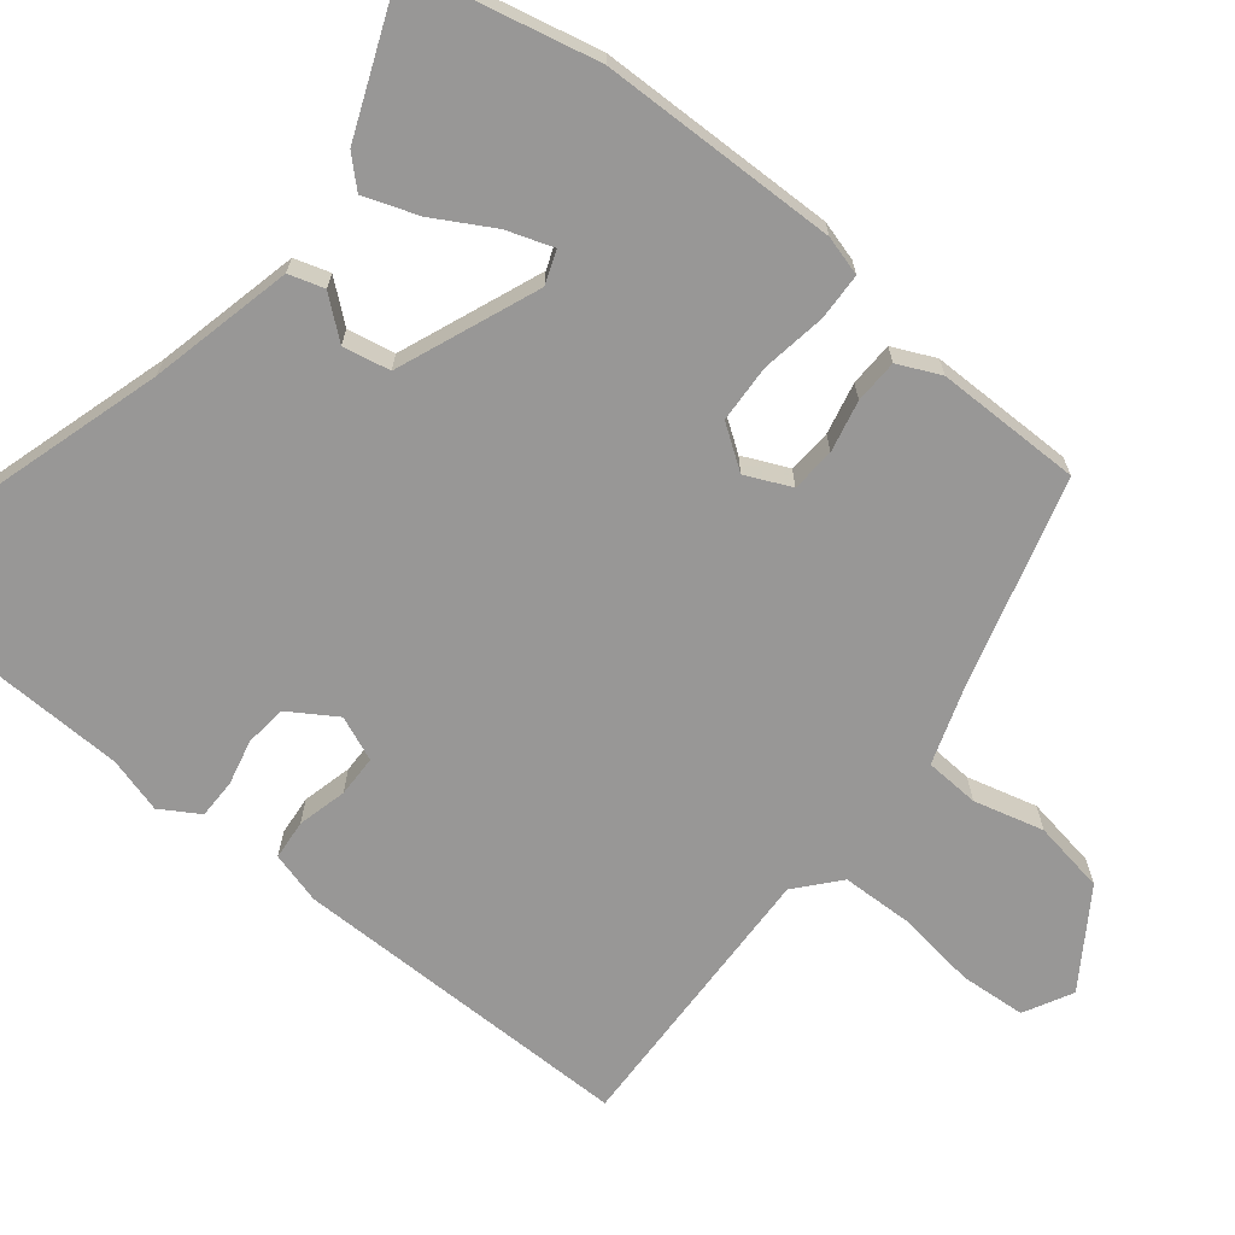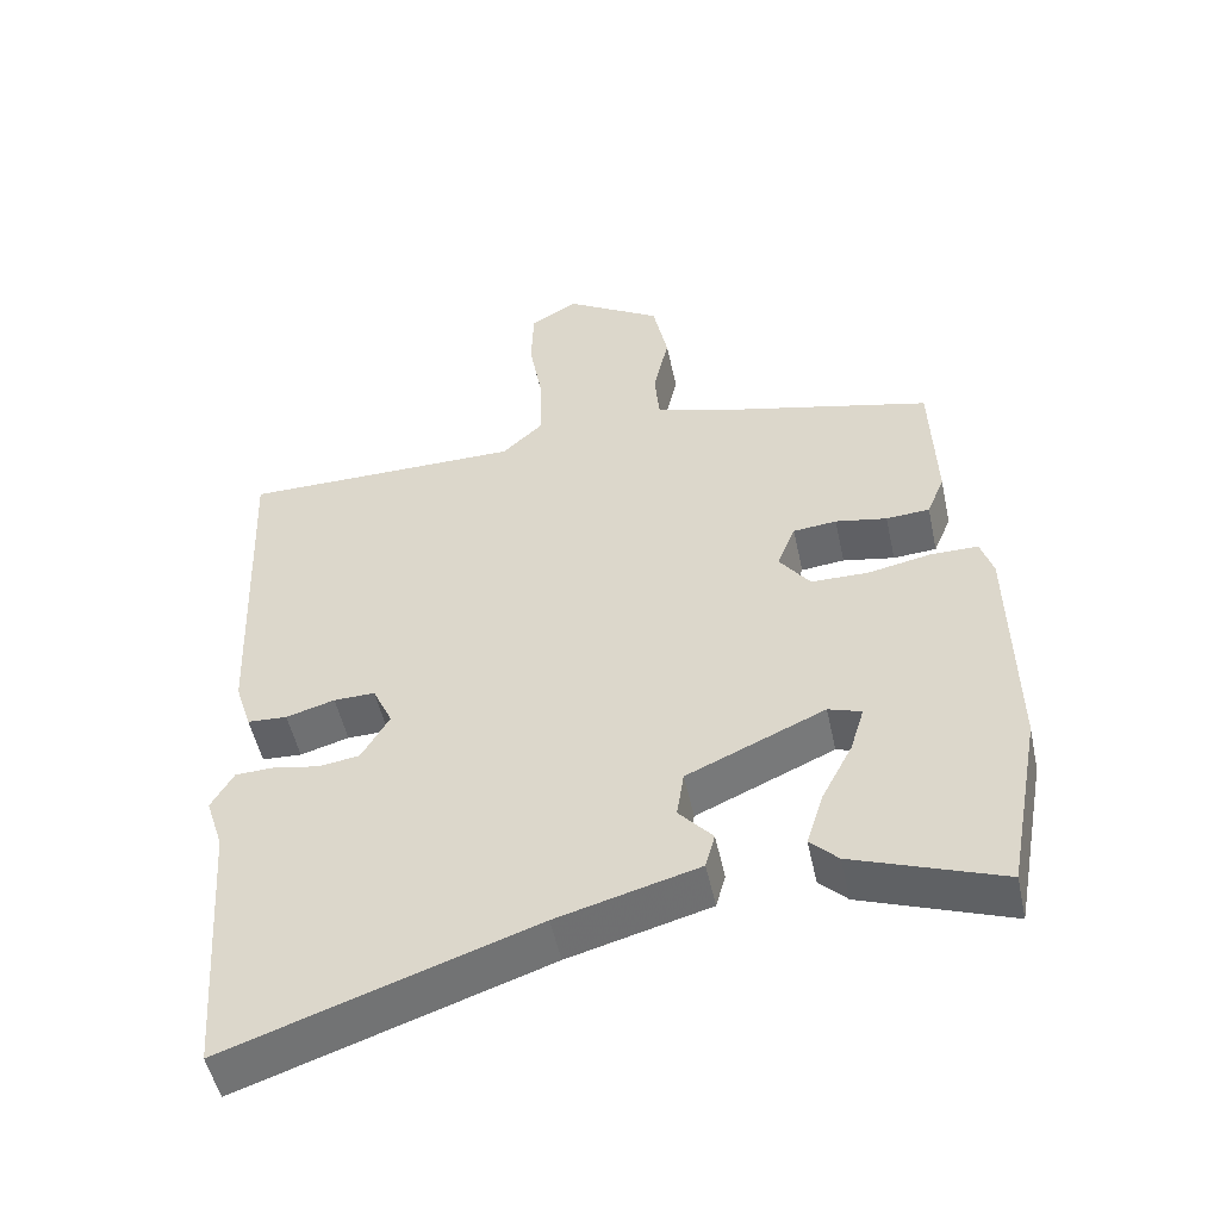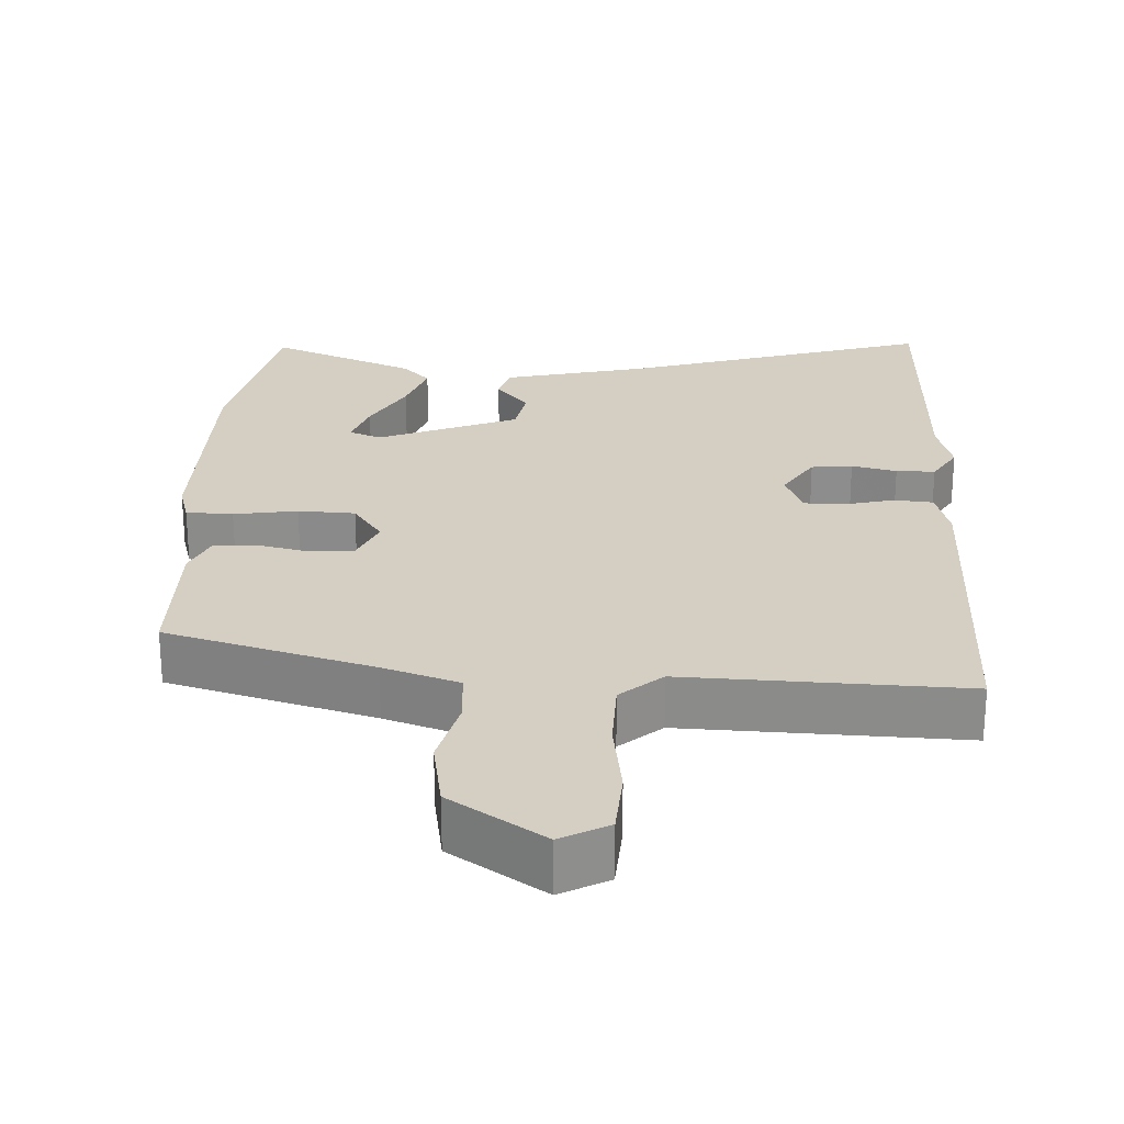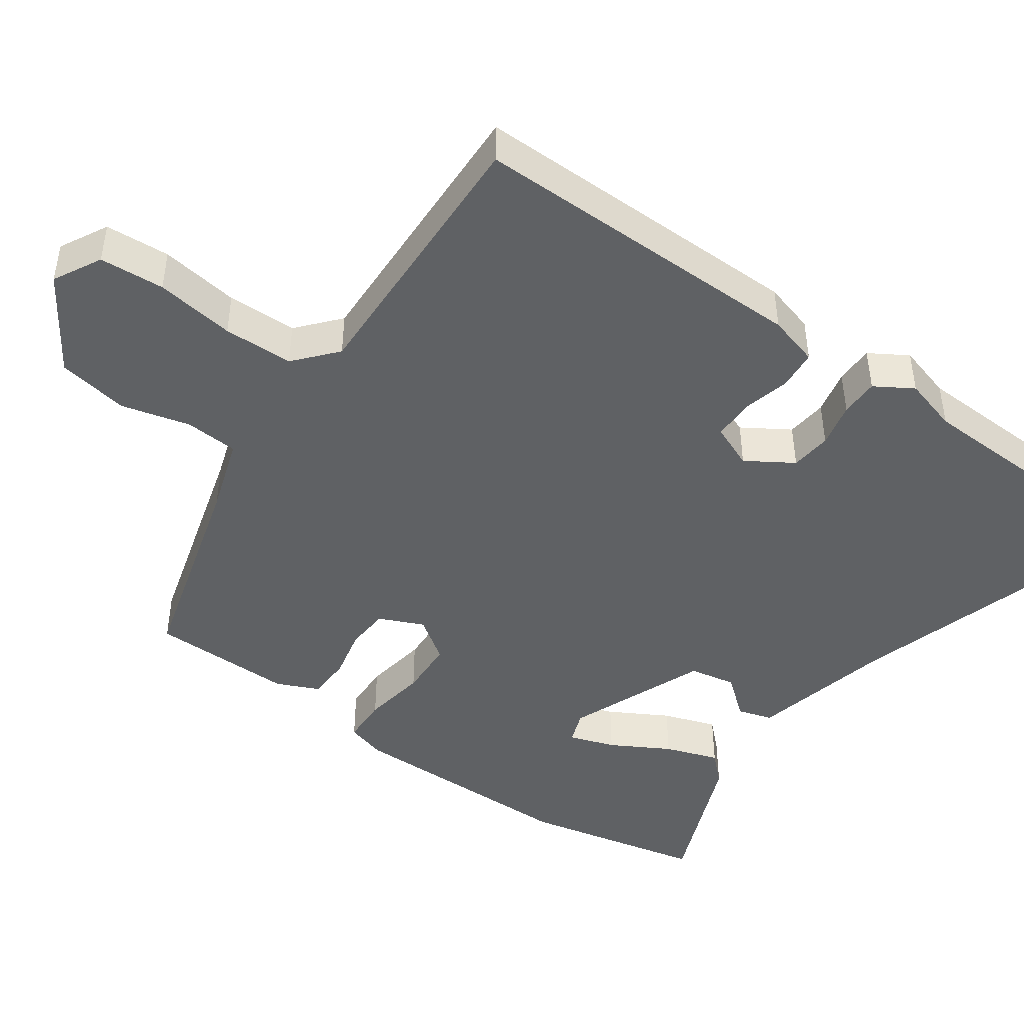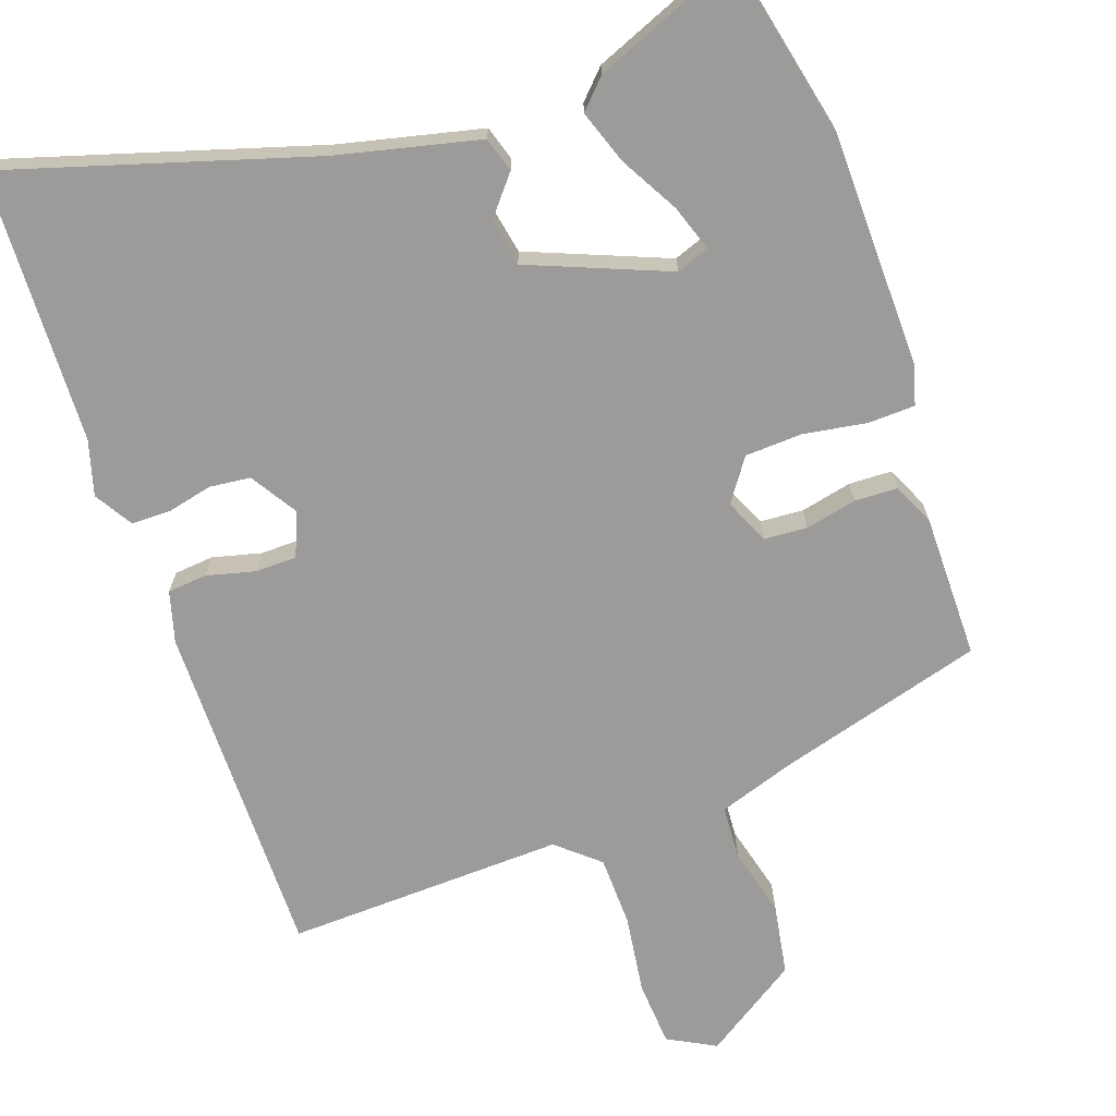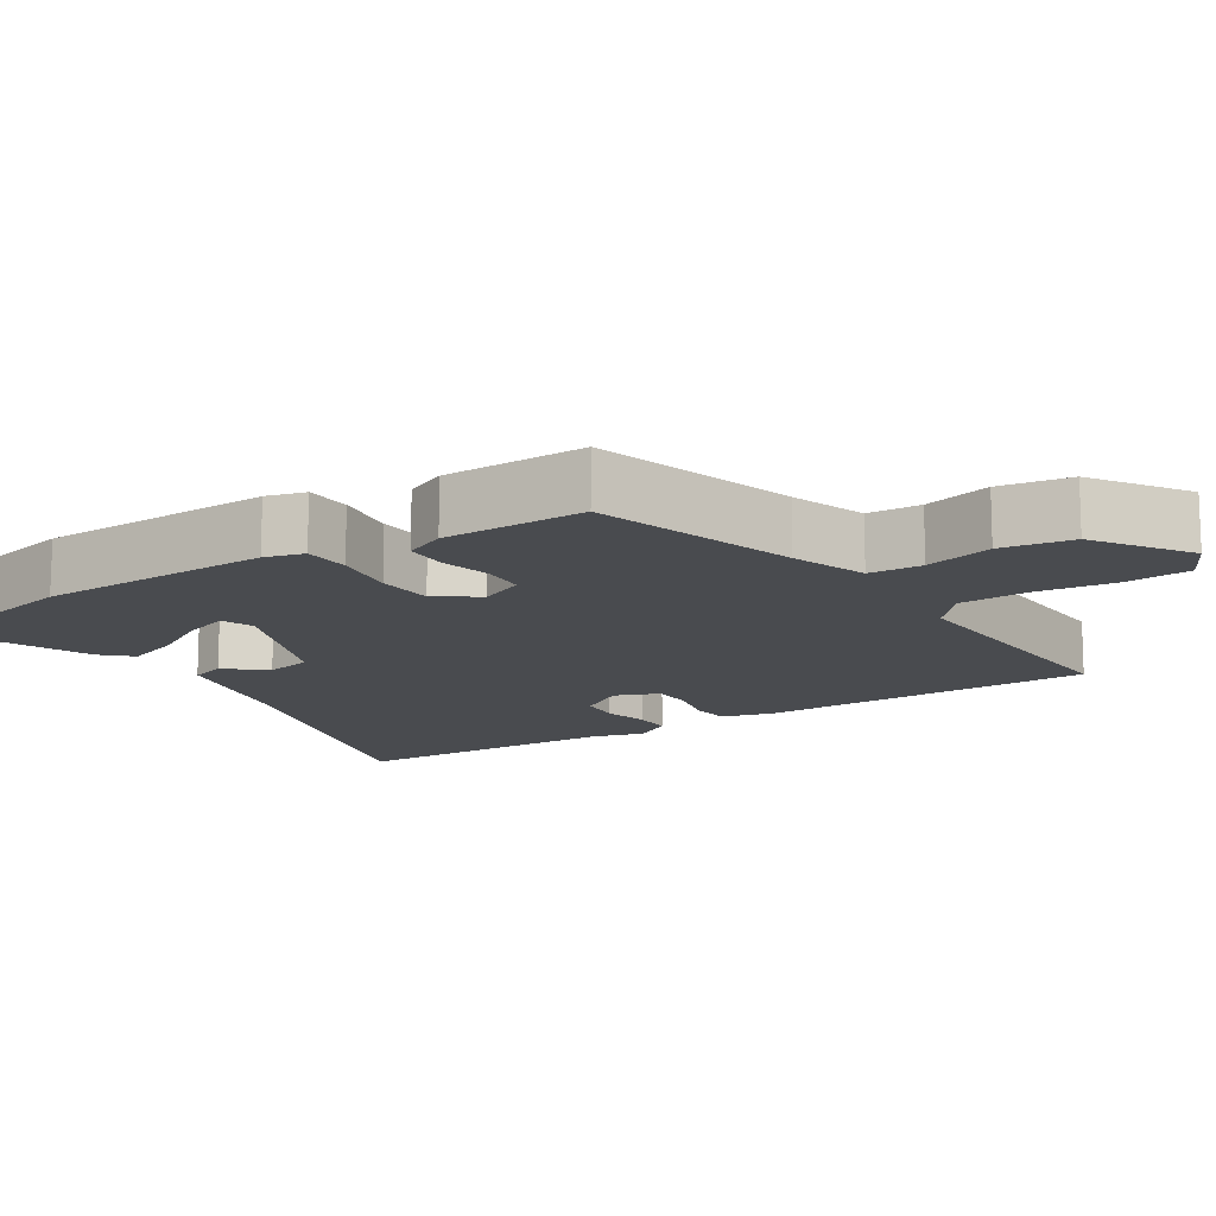
<metadata>
{"format":"obj","ext":"obj","renderer":"f3d","projection":"perspective","resolution":1024,"background":"white","views":[{"elev":-68.3,"azim":-126.6,"up":"+Y"},{"elev":-51.2,"azim":-167.9,"up":"+Z"},{"elev":25.6,"azim":4.7,"up":"+Y"},{"elev":-45.8,"azim":56.6,"up":"+Y"},{"elev":-69.7,"azim":-158.7,"up":"+Y"},{"elev":-13.7,"azim":-54.7,"up":"+Y"}]}
</metadata>
<code>
v 0.542 0.07 0.455
v 0.523 0.07 -0.01
v 0.501 0.07 -0.079
v 0.447 0.07 -0.082
v 0.381 0.07 -0.063
v 0.325 0.07 -0.062
v 0.298 0.07 -0.121
v 0.336 0.07 -0.186
v 0.392 0.07 -0.194
v 0.454 0.07 -0.182
v 0.507 0.07 -0.184
v 0.537 0.07 -0.237
v 0.513 0.07 -0.311
v 0.487 0.07 -0.682
v 0.073 0.07 -0.541
v -0.119 0.07 -0.489
v -0.132 0.07 -0.441
v -0.086 0.07 -0.389
v -0.096 0.07 -0.325
v -0.283 0.07 -0.242
v -0.328 0.07 -0.257
v -0.309 0.07 -0.32
v -0.267 0.07 -0.401
v -0.244 0.07 -0.475
v -0.282 0.07 -0.512
v -0.484 0.07 -0.586
v -0.53 0.07 -0.337
v -0.524 0.07 -0.016
v -0.507 0.07 0.037
v -0.443 0.07 0.037
v -0.357 0.07 0.02
v -0.279 0.07 0.021
v -0.237 0.07 0.077
v -0.262 0.07 0.139
v -0.321 0.07 0.145
v -0.391 0.07 0.132
v -0.45 0.07 0.136
v -0.474 0.07 0.194
v -0.467 0.07 0.39
v -0.183 0.07 0.46
v -0.078 0.07 0.491
v -0.071 0.07 0.564
v -0.092 0.07 0.659
v -0.072 0.07 0.756
v 0.059 0.07 0.836
v 0.123 0.07 0.799
v 0.126 0.07 0.71
v 0.107 0.07 0.602
v 0.106 0.07 0.506
v 0.161 0.07 0.455
v 0.542 0 0.455
v 0.523 0 -0.01
v 0.501 0 -0.079
v 0.447 0 -0.082
v 0.381 0 -0.063
v 0.325 0 -0.062
v 0.298 0 -0.121
v 0.336 0 -0.186
v 0.392 0 -0.194
v 0.454 0 -0.182
v 0.507 0 -0.184
v 0.537 0 -0.237
v 0.513 0 -0.311
v 0.487 0 -0.682
v 0.073 0 -0.541
v -0.119 0 -0.489
v -0.132 0 -0.441
v -0.086 0 -0.389
v -0.096 0 -0.325
v -0.283 0 -0.242
v -0.328 0 -0.257
v -0.309 0 -0.32
v -0.267 0 -0.401
v -0.244 0 -0.475
v -0.282 0 -0.512
v -0.484 0 -0.586
v -0.53 0 -0.337
v -0.524 0 -0.016
v -0.507 0 0.037
v -0.443 0 0.037
v -0.357 0 0.02
v -0.279 0 0.021
v -0.237 0 0.077
v -0.262 0 0.139
v -0.321 0 0.145
v -0.391 0 0.132
v -0.45 0 0.136
v -0.474 0 0.194
v -0.467 0 0.39
v -0.183 0 0.46
v -0.078 0 0.491
v -0.071 0 0.564
v -0.092 0 0.659
v -0.072 0 0.756
v 0.059 0 0.836
v 0.123 0 0.799
v 0.126 0 0.71
v 0.107 0 0.602
v 0.106 0 0.506
v 0.161 0 0.455
f 46 47 48
f 45 46 48
f 44 45 48
f 43 44 48
f 42 43 48
f 41 42 48 49
f 40 41 49 50
f 39 40 50
f 38 39 50
f 37 38 50
f 36 37 50
f 35 36 50
f 29 30 31
f 28 29 31
f 27 28 31
f 26 27 31
f 26 31 32
f 24 25 26
f 23 24 26
f 22 23 26
f 21 22 26
f 21 26 32 33
f 15 16 17 18
f 15 18 19
f 14 15 19
f 13 14 19
f 12 13 19
f 11 12 19
f 10 11 19
f 9 10 19
f 8 9 19 20
f 3 4 5
f 2 3 5
f 1 2 5
f 50 1 5
f 50 5 6
f 34 35 50
f 50 6 7
f 34 50 7
f 33 34 7
f 20 21 33
f 7 8 20 33
f 98 97 96
f 98 96 95
f 98 95 94
f 98 94 93
f 98 93 92
f 99 98 92 91
f 100 99 91 90
f 100 90 89
f 100 89 88
f 100 88 87
f 100 87 86
f 100 86 85
f 81 80 79
f 81 79 78
f 81 78 77
f 81 77 76
f 82 81 76
f 76 75 74
f 76 74 73
f 76 73 72
f 76 72 71
f 83 82 76 71
f 68 67 66 65
f 69 68 65
f 69 65 64
f 69 64 63
f 69 63 62
f 69 62 61
f 69 61 60
f 69 60 59
f 70 69 59 58
f 55 54 53
f 55 53 52
f 55 52 51
f 55 51 100
f 56 55 100
f 100 85 84
f 57 56 100
f 57 100 84
f 57 84 83
f 83 71 70
f 83 70 58 57
f 1 51 52 2
f 2 52 53 3
f 3 53 54 4
f 4 54 55 5
f 5 55 56 6
f 6 56 57 7
f 7 57 58 8
f 8 58 59 9
f 9 59 60 10
f 10 60 61 11
f 11 61 62 12
f 12 62 63 13
f 13 63 64 14
f 14 64 65 15
f 15 65 66 16
f 16 66 67 17
f 17 67 68 18
f 18 68 69 19
f 19 69 70 20
f 20 70 71 21
f 21 71 72 22
f 22 72 73 23
f 23 73 74 24
f 24 74 75 25
f 25 75 76 26
f 26 76 77 27
f 27 77 78 28
f 28 78 79 29
f 29 79 80 30
f 30 80 81 31
f 31 81 82 32
f 32 82 83 33
f 33 83 84 34
f 34 84 85 35
f 35 85 86 36
f 36 86 87 37
f 37 87 88 38
f 38 88 89 39
f 39 89 90 40
f 40 90 91 41
f 41 91 92 42
f 42 92 93 43
f 43 93 94 44
f 44 94 95 45
f 45 95 96 46
f 46 96 97 47
f 47 97 98 48
f 48 98 99 49
f 49 99 100 50
f 50 100 51 1

</code>
